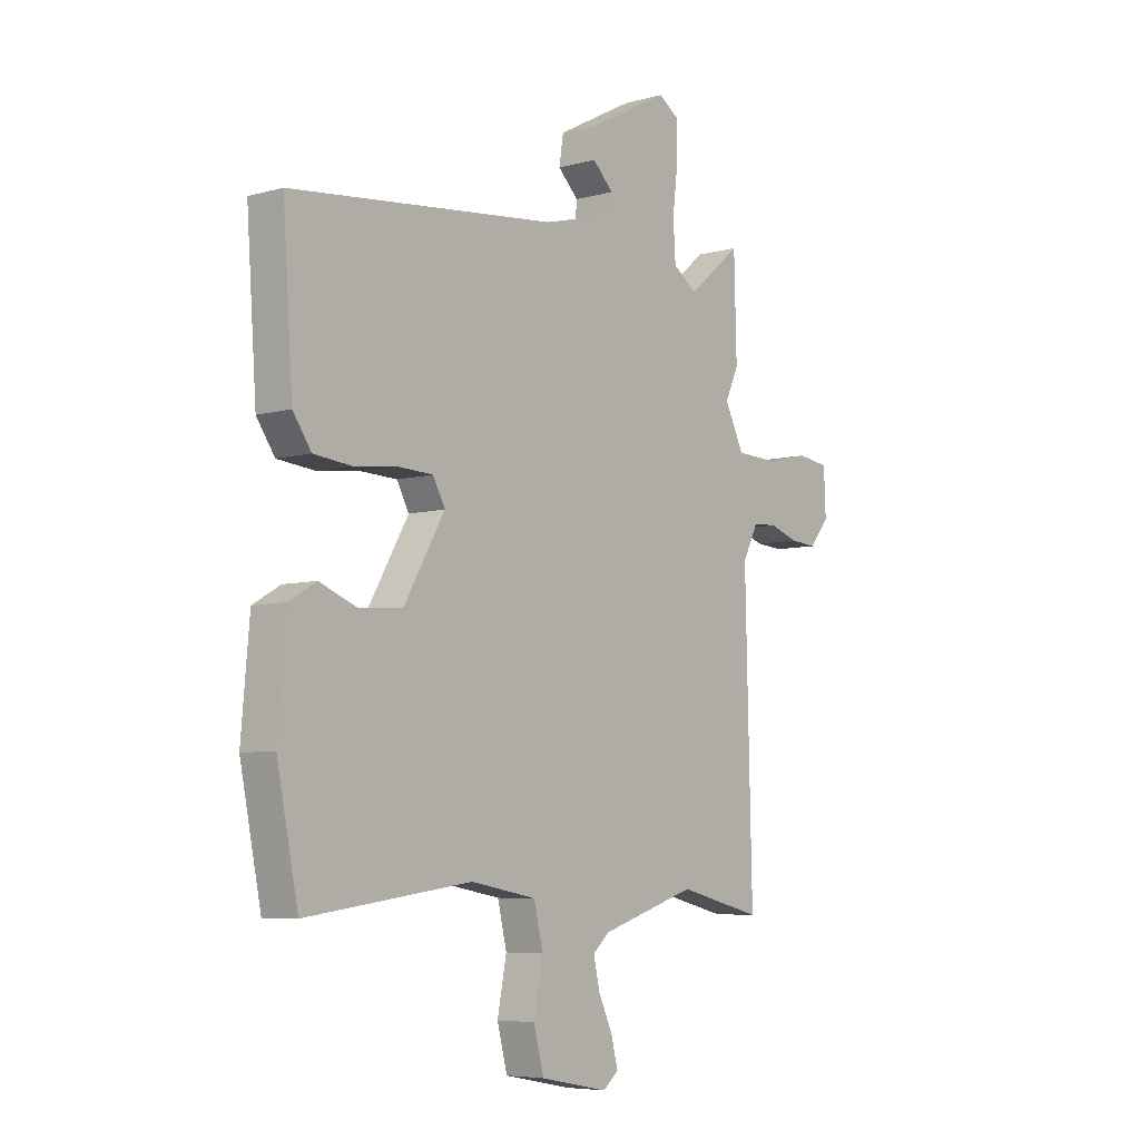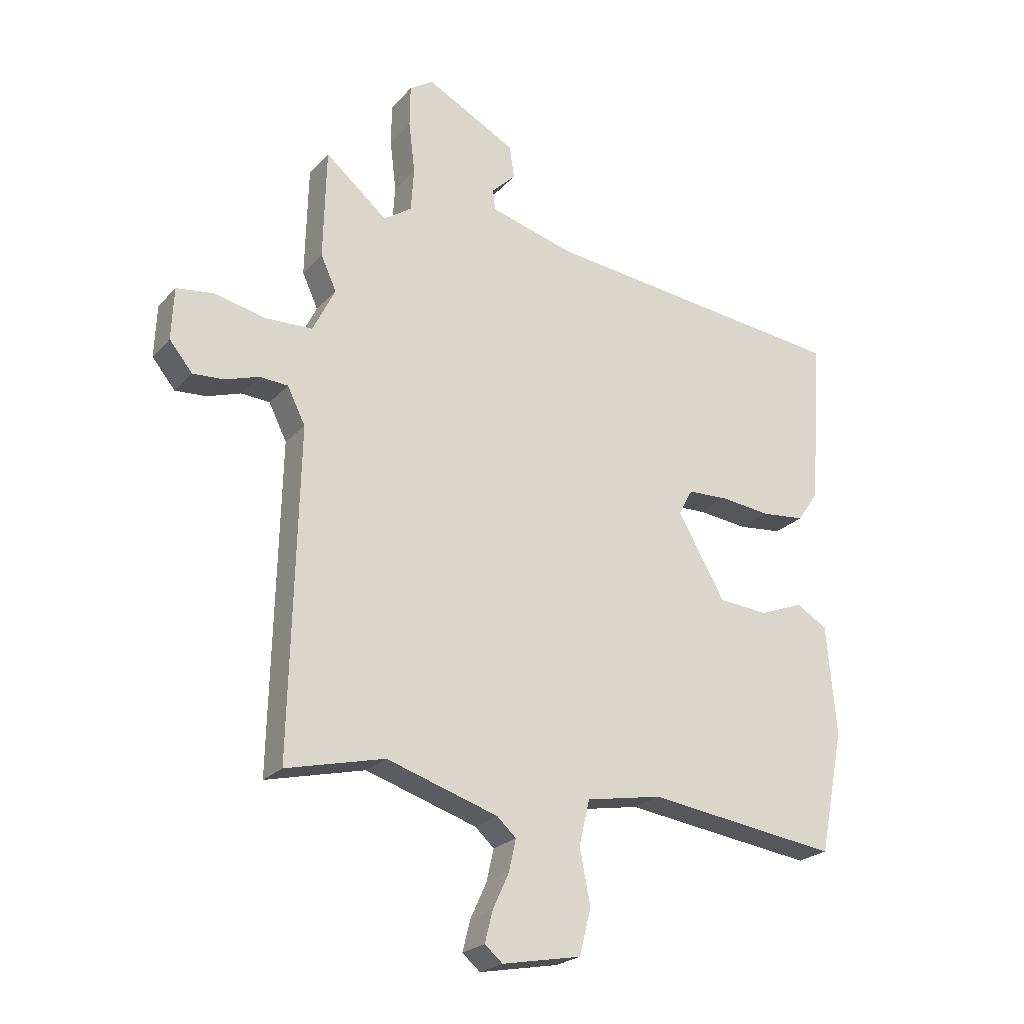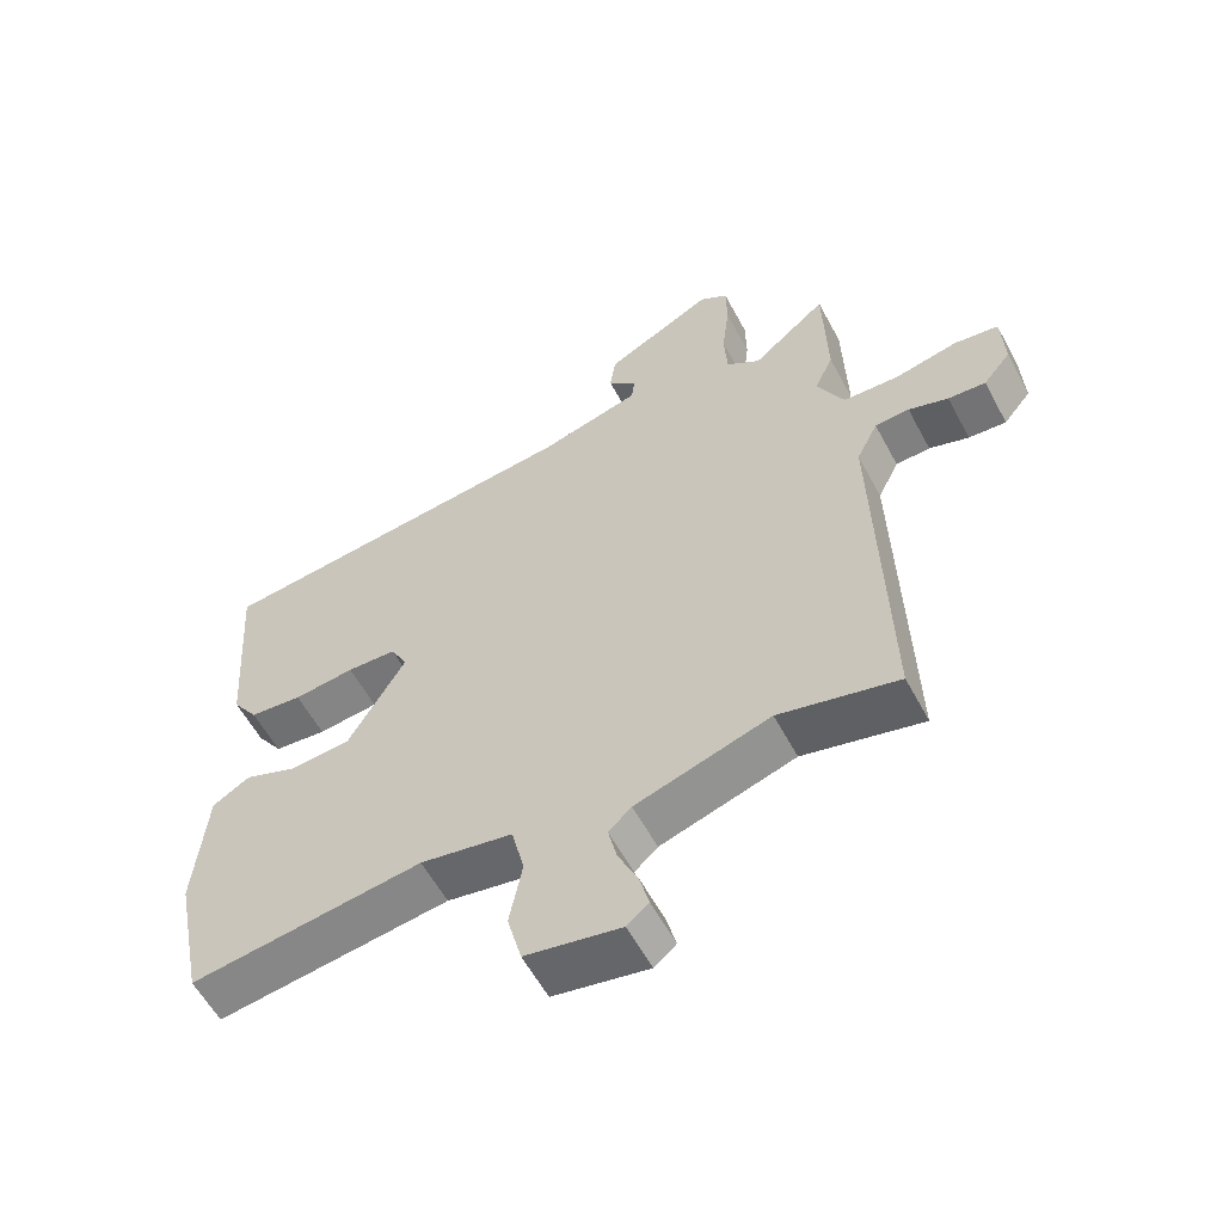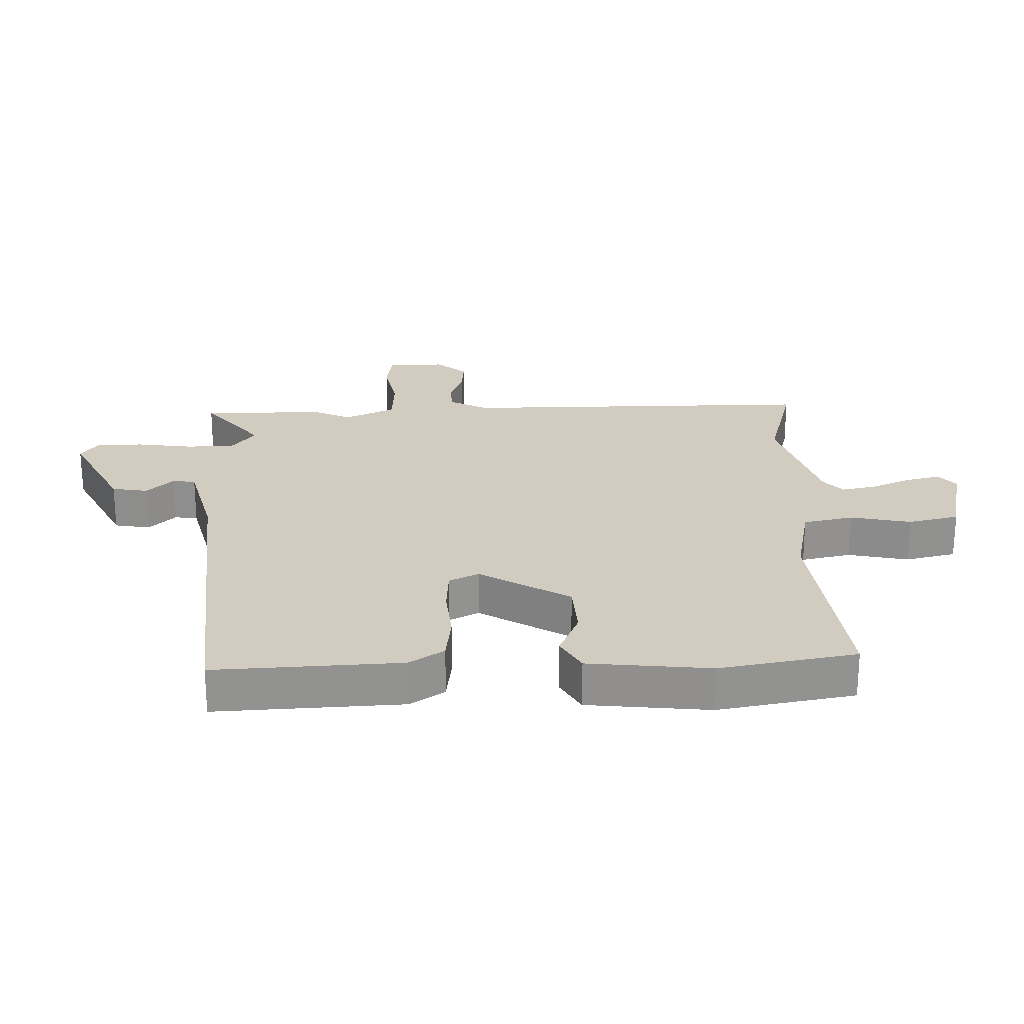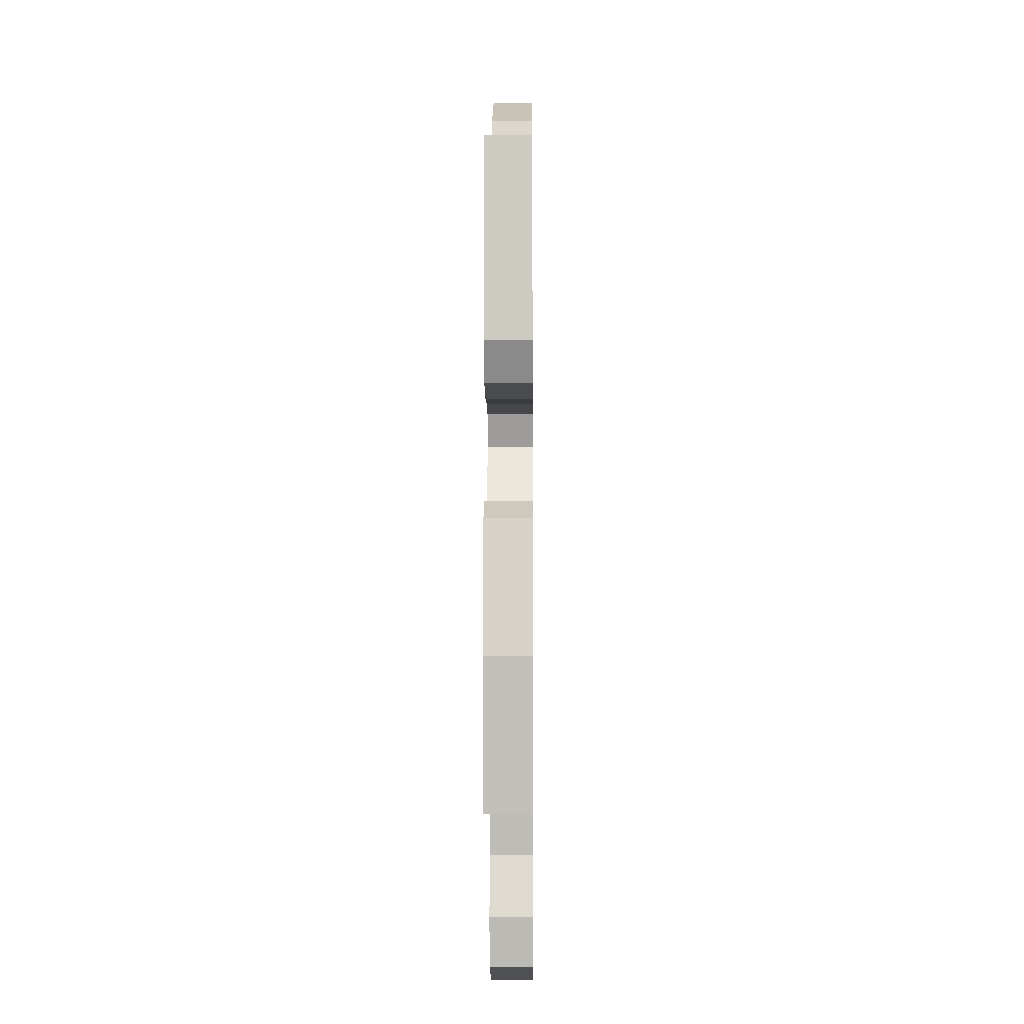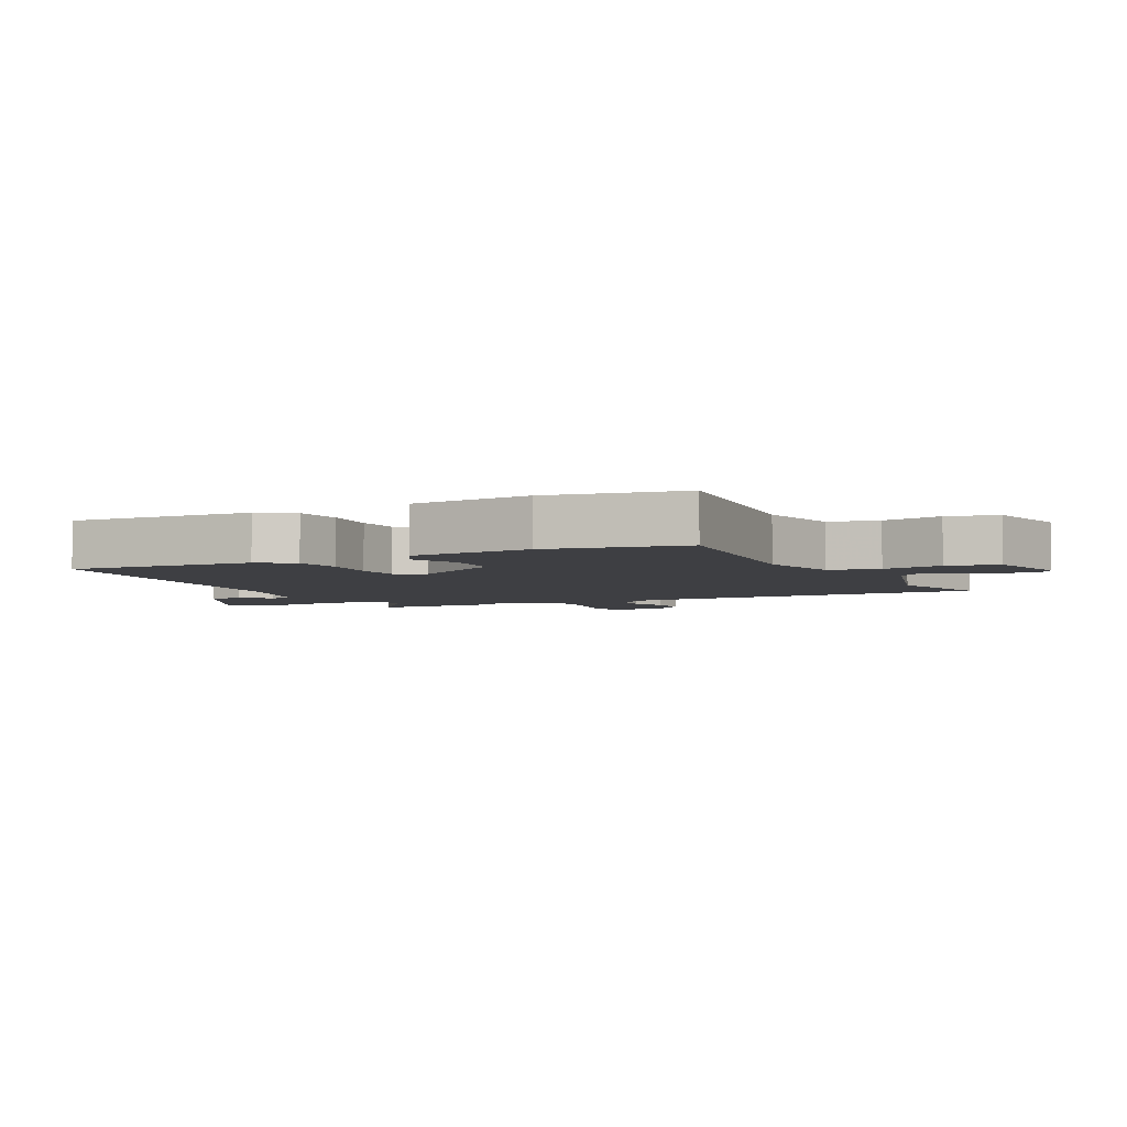
<metadata>
{"format":"obj","ext":"obj","renderer":"f3d","projection":"perspective","resolution":1024,"background":"white","views":[{"elev":-6.4,"azim":129.4,"up":"+Z"},{"elev":-23.4,"azim":-30.6,"up":"+Z"},{"elev":-58.3,"azim":-151.9,"up":"+Z"},{"elev":24.0,"azim":89.6,"up":"+Y"},{"elev":-8.2,"azim":90.5,"up":"+Z"},{"elev":-4.3,"azim":117.9,"up":"+Y"}]}
</metadata>
<code>
v 0.534 0.07 0.475
v 0.513 0.07 0.177
v 0.475 0.07 0.122
v 0.397 0.07 0.114
v 0.307 0.07 0.124
v 0.234 0.07 0.121
v 0.209 0.07 0.074
v 0.294 0.07 -0.073
v 0.383 0.07 -0.08
v 0.461 0.07 -0.049
v 0.517 0.07 -0.082
v 0.534 0.07 -0.279
v 0.49 0.07 -0.497
v 0.147 0.07 -0.451
v 0.011 0.07 -0.476
v -0.008 0.07 -0.556
v 0.011 0.07 -0.654
v -0.01 0.07 -0.735
v -0.151 0.07 -0.762
v -0.183 0.07 -0.735
v -0.169 0.07 -0.68
v -0.14 0.07 -0.617
v -0.127 0.07 -0.56
v -0.161 0.07 -0.529
v -0.36 0.07 -0.466
v -0.536 0.07 -0.509
v -0.522 0.07 0.066
v -0.554 0.07 0.13
v -0.605 0.07 0.133
v -0.664 0.07 0.113
v -0.72 0.07 0.109
v -0.761 0.07 0.159
v -0.757 0.07 0.252
v -0.691 0.07 0.261
v -0.599 0.07 0.241
v -0.515 0.07 0.244
v -0.475 0.07 0.325
v -0.503 0.07 0.386
v -0.498 0.07 0.584
v -0.387 0.07 0.491
v -0.337 0.07 0.526
v -0.332 0.07 0.604
v -0.343 0.07 0.696
v -0.342 0.07 0.77
v -0.3 0.07 0.798
v -0.139 0.07 0.713
v -0.13 0.07 0.655
v -0.173 0.07 0.613
v -0.169 0.07 0.576
v -0.019 0.07 0.535
v 0.534 0 0.475
v 0.513 0 0.177
v 0.475 0 0.122
v 0.397 0 0.114
v 0.307 0 0.124
v 0.234 0 0.121
v 0.209 0 0.074
v 0.294 0 -0.073
v 0.383 0 -0.08
v 0.461 0 -0.049
v 0.517 0 -0.082
v 0.534 0 -0.279
v 0.49 0 -0.497
v 0.147 0 -0.451
v 0.011 0 -0.476
v -0.008 0 -0.556
v 0.011 0 -0.654
v -0.01 0 -0.735
v -0.151 0 -0.762
v -0.183 0 -0.735
v -0.169 0 -0.68
v -0.14 0 -0.617
v -0.127 0 -0.56
v -0.161 0 -0.529
v -0.36 0 -0.466
v -0.536 0 -0.509
v -0.522 0 0.066
v -0.554 0 0.13
v -0.605 0 0.133
v -0.664 0 0.113
v -0.72 0 0.109
v -0.761 0 0.159
v -0.757 0 0.252
v -0.691 0 0.261
v -0.599 0 0.241
v -0.515 0 0.244
v -0.475 0 0.325
v -0.503 0 0.386
v -0.498 0 0.584
v -0.387 0 0.491
v -0.337 0 0.526
v -0.332 0 0.604
v -0.343 0 0.696
v -0.342 0 0.77
v -0.3 0 0.798
v -0.139 0 0.713
v -0.13 0 0.655
v -0.173 0 0.613
v -0.169 0 0.576
v -0.019 0 0.535
f 46 47 48
f 45 46 48
f 44 45 48
f 43 44 48
f 42 43 48
f 41 42 48 49
f 40 41 49 50
f 37 38 39 40
f 3 4 5
f 2 3 5
f 1 2 5
f 50 1 5
f 40 50 5
f 37 40 5
f 36 37 5
f 33 34 35
f 32 33 35
f 31 32 35
f 30 31 35
f 29 30 35
f 36 5 6
f 35 36 6
f 29 35 6
f 28 29 6
f 25 26 27
f 24 25 27
f 27 28 6
f 24 27 6
f 23 24 6
f 20 21 22
f 19 20 22
f 18 19 22
f 17 18 22
f 16 17 22
f 15 16 22 23
f 12 13 14
f 11 12 14
f 10 11 14
f 9 10 14
f 8 9 14 15
f 7 8 15 23
f 23 7 6
f 98 97 96
f 98 96 95
f 98 95 94
f 98 94 93
f 98 93 92
f 99 98 92 91
f 100 99 91 90
f 90 89 88 87
f 55 54 53
f 55 53 52
f 55 52 51
f 55 51 100
f 55 100 90
f 55 90 87
f 55 87 86
f 85 84 83
f 85 83 82
f 85 82 81
f 85 81 80
f 85 80 79
f 56 55 86
f 56 86 85
f 56 85 79
f 56 79 78
f 77 76 75
f 77 75 74
f 56 78 77
f 56 77 74
f 56 74 73
f 72 71 70
f 72 70 69
f 72 69 68
f 72 68 67
f 72 67 66
f 73 72 66 65
f 64 63 62
f 64 62 61
f 64 61 60
f 64 60 59
f 65 64 59 58
f 73 65 58 57
f 56 57 73
f 1 51 52 2
f 2 52 53 3
f 3 53 54 4
f 4 54 55 5
f 5 55 56 6
f 6 56 57 7
f 7 57 58 8
f 8 58 59 9
f 9 59 60 10
f 10 60 61 11
f 11 61 62 12
f 12 62 63 13
f 13 63 64 14
f 14 64 65 15
f 15 65 66 16
f 16 66 67 17
f 17 67 68 18
f 18 68 69 19
f 19 69 70 20
f 20 70 71 21
f 21 71 72 22
f 22 72 73 23
f 23 73 74 24
f 24 74 75 25
f 25 75 76 26
f 26 76 77 27
f 27 77 78 28
f 28 78 79 29
f 29 79 80 30
f 30 80 81 31
f 31 81 82 32
f 32 82 83 33
f 33 83 84 34
f 34 84 85 35
f 35 85 86 36
f 36 86 87 37
f 37 87 88 38
f 38 88 89 39
f 39 89 90 40
f 40 90 91 41
f 41 91 92 42
f 42 92 93 43
f 43 93 94 44
f 44 94 95 45
f 45 95 96 46
f 46 96 97 47
f 47 97 98 48
f 48 98 99 49
f 49 99 100 50
f 50 100 51 1

</code>
